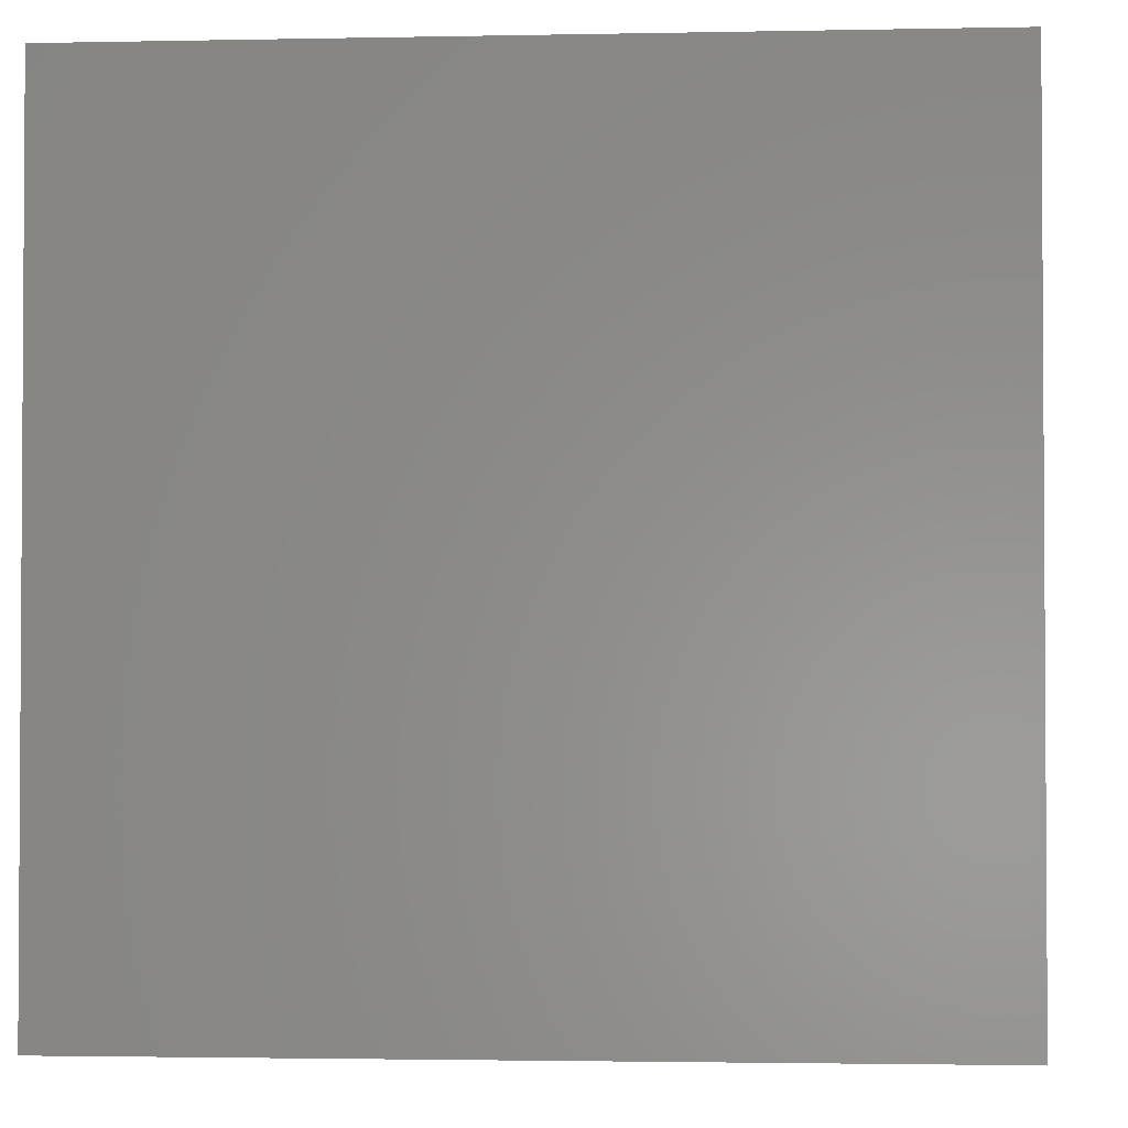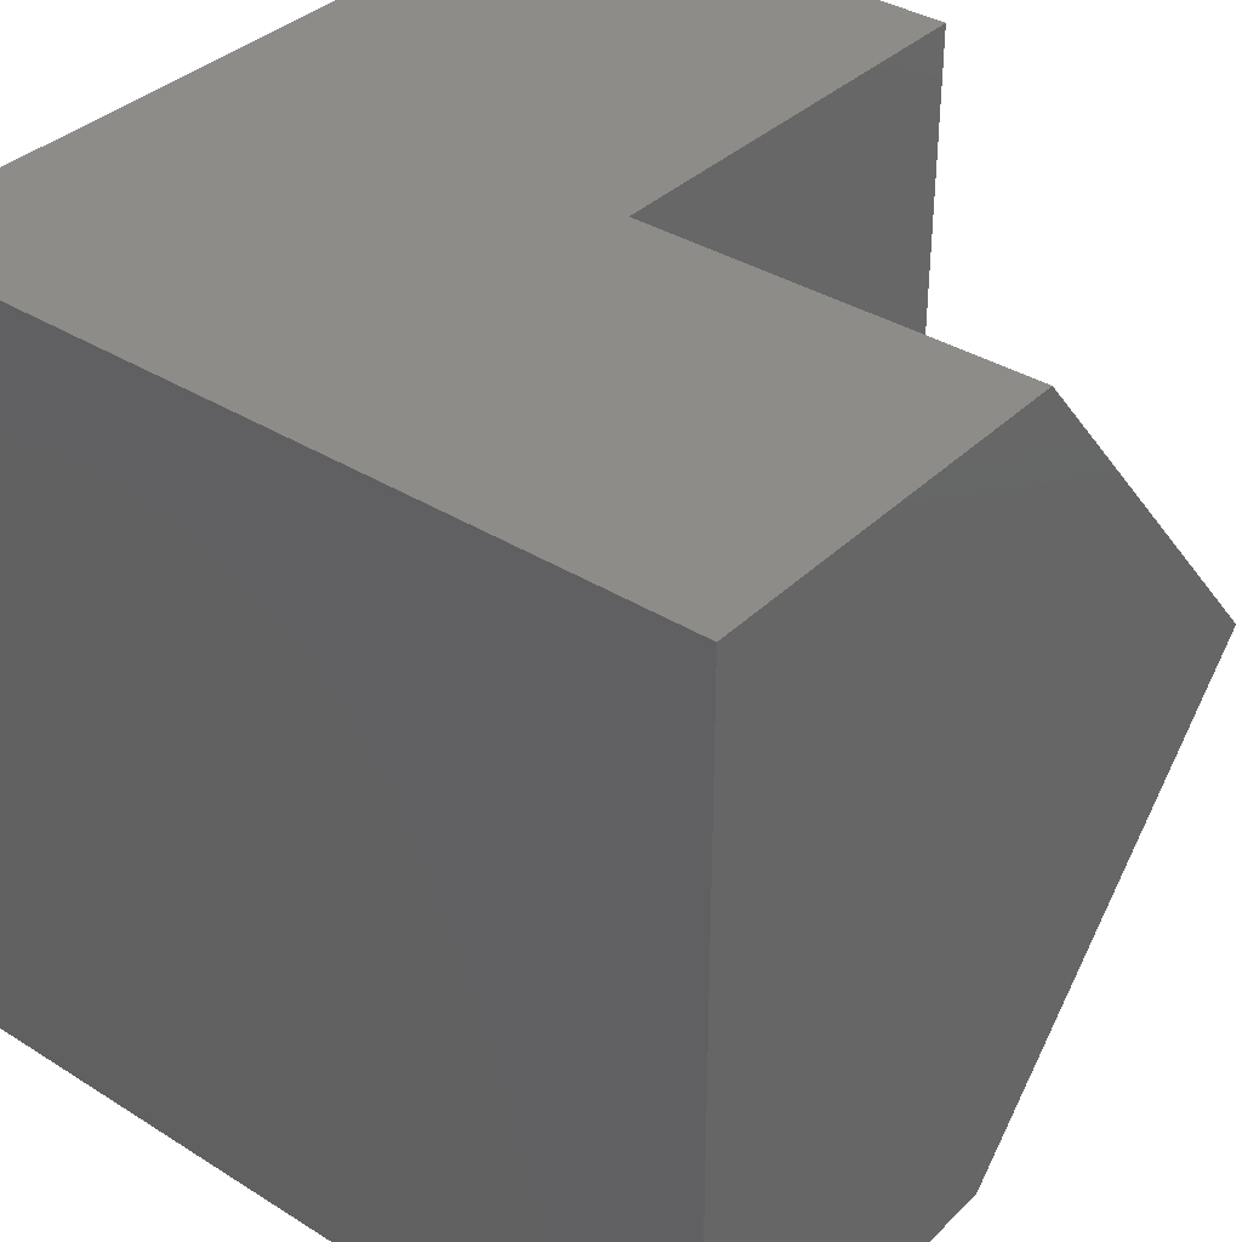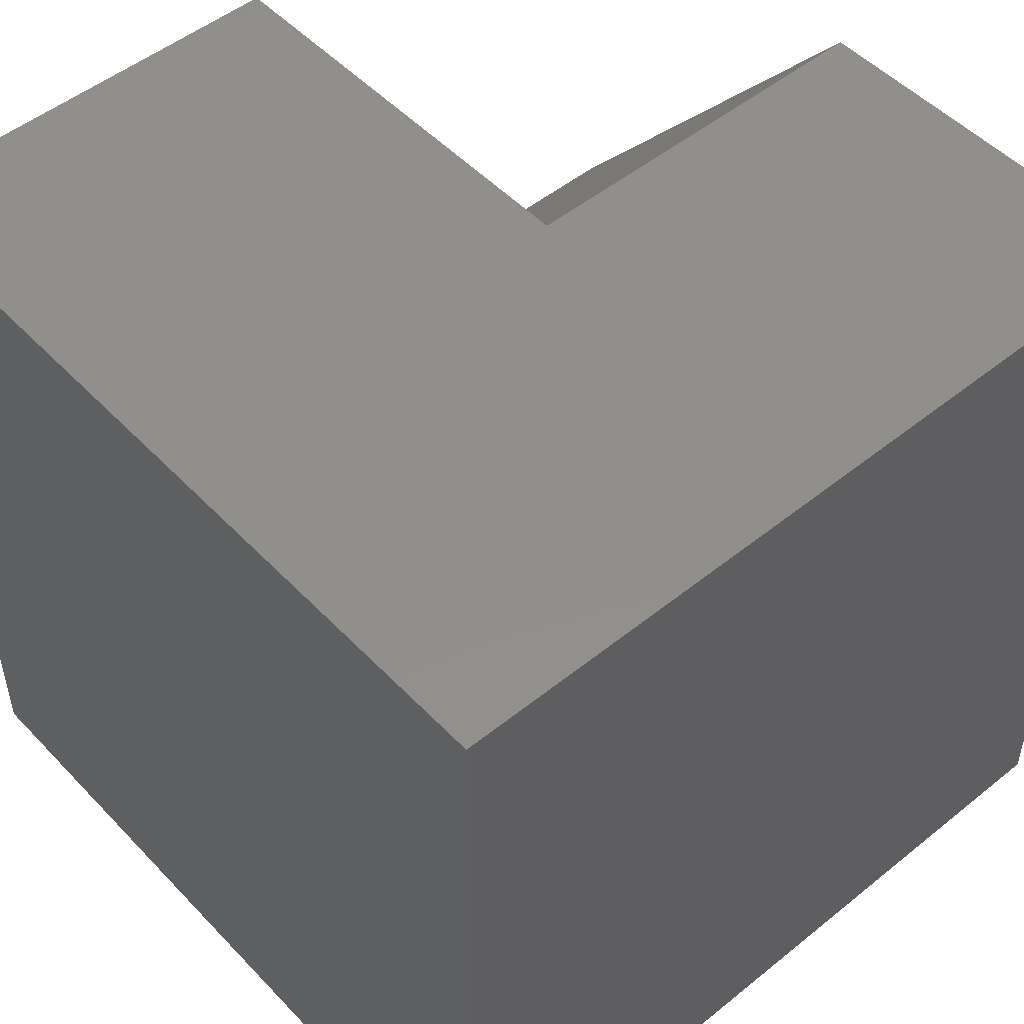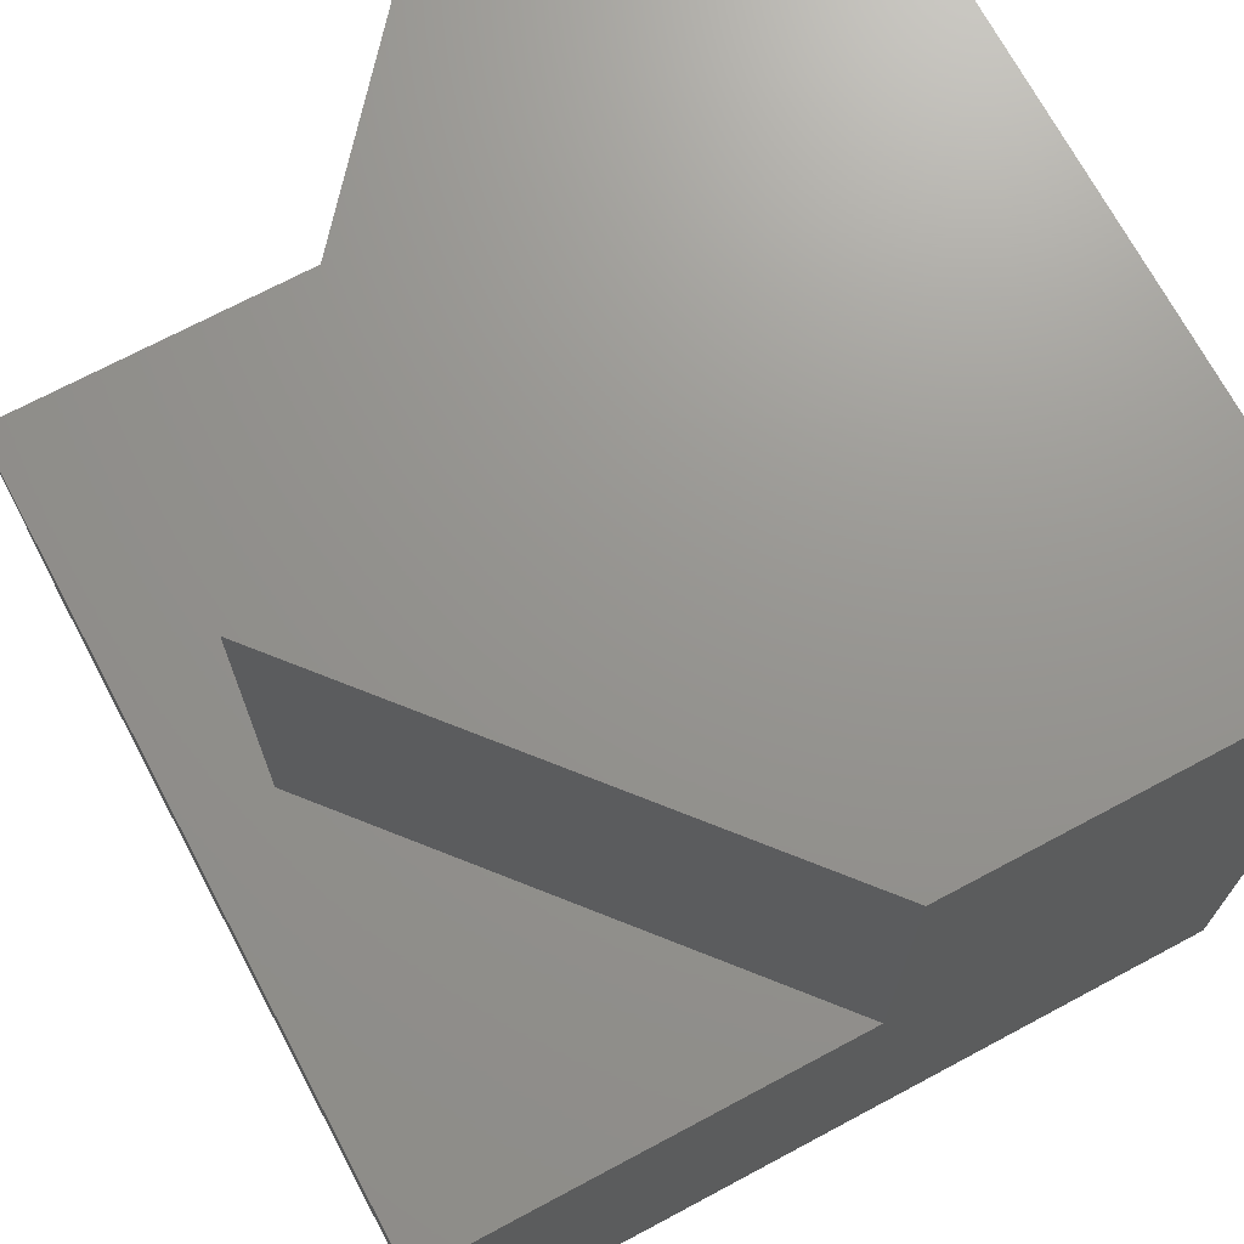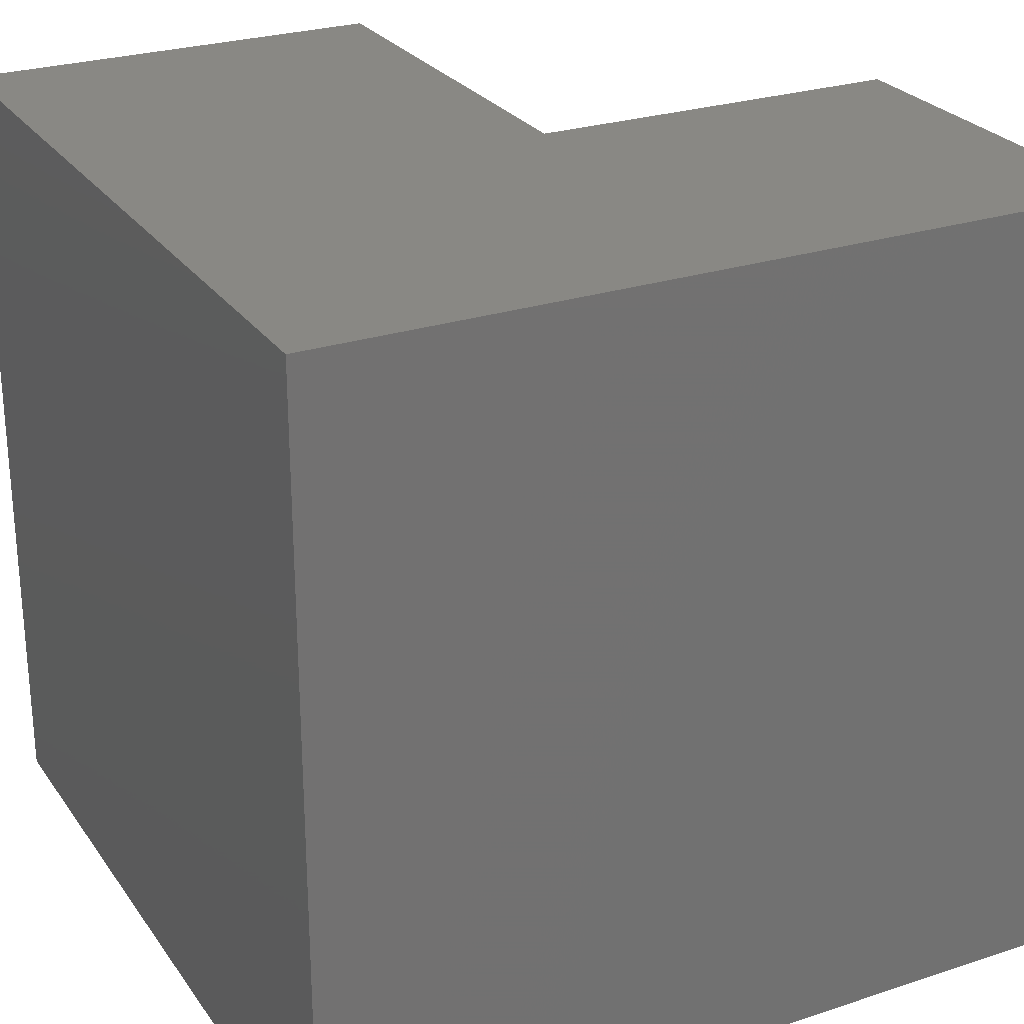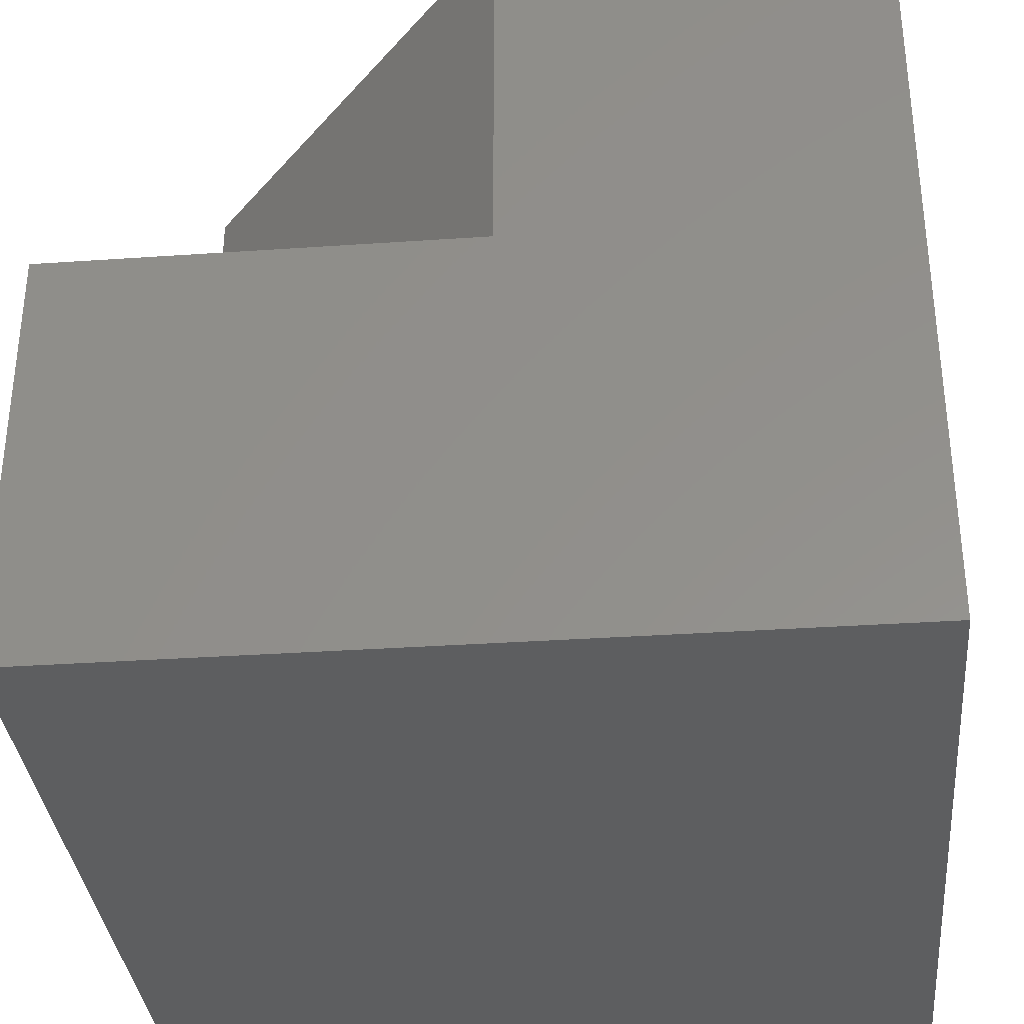
<metadata>
{"format":"stl","ext":"stl","renderer":"f3d","projection":"perspective","resolution":1024,"background":"white","views":[{"elev":-2.2,"azim":-175.8,"up":"+Y"},{"elev":36.5,"azim":-51.0,"up":"+Y"},{"elev":50.4,"azim":-131.5,"up":"+Y"},{"elev":70.8,"azim":151.9,"up":"+Z"},{"elev":26.3,"azim":-117.3,"up":"+Y"},{"elev":-34.3,"azim":-174.7,"up":"+Z"}]}
</metadata>
<code>
# stl→obj: 14 verts, 24 faces
v 0 10 10
v 0 10 0
v 0 0 10
v 0 0 0
v 8.974 5 10
v 4.749 10 10
v 4.749 0 10
v 10 0 5.298
v 10 0 0
v 10 10 5.298
v 10 10 0
v 4.749 10 5.298
v 4.749 0 5.298
v 8.974 5 5.298
f 1 2 3
f 3 2 4
f 5 6 7
f 7 6 1
f 7 1 3
f 8 9 10
f 10 9 11
f 2 11 4
f 4 11 9
f 10 11 12
f 12 11 2
f 12 2 6
f 6 2 1
f 7 3 13
f 13 3 4
f 13 4 8
f 8 4 9
f 13 14 7
f 7 14 5
f 14 12 5
f 5 12 6
f 13 8 14
f 14 8 10
f 14 10 12

</code>
